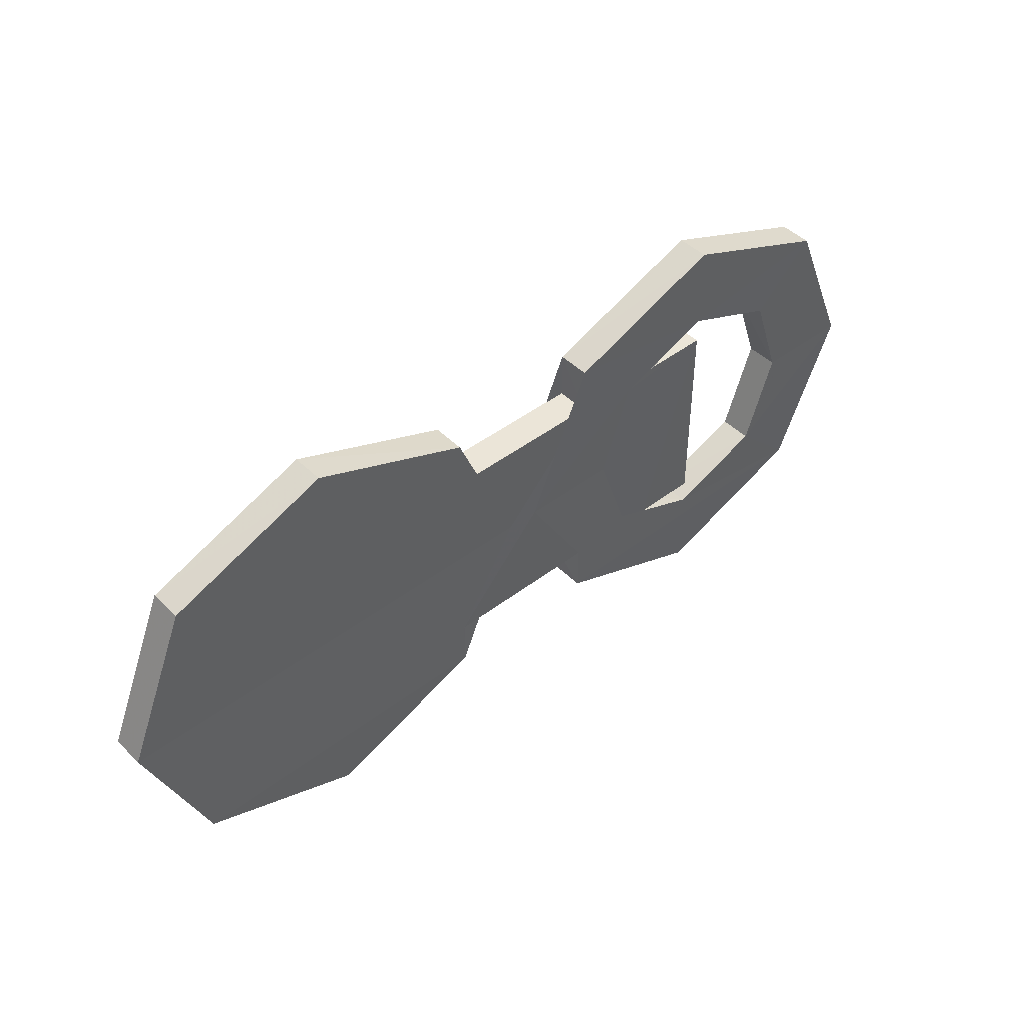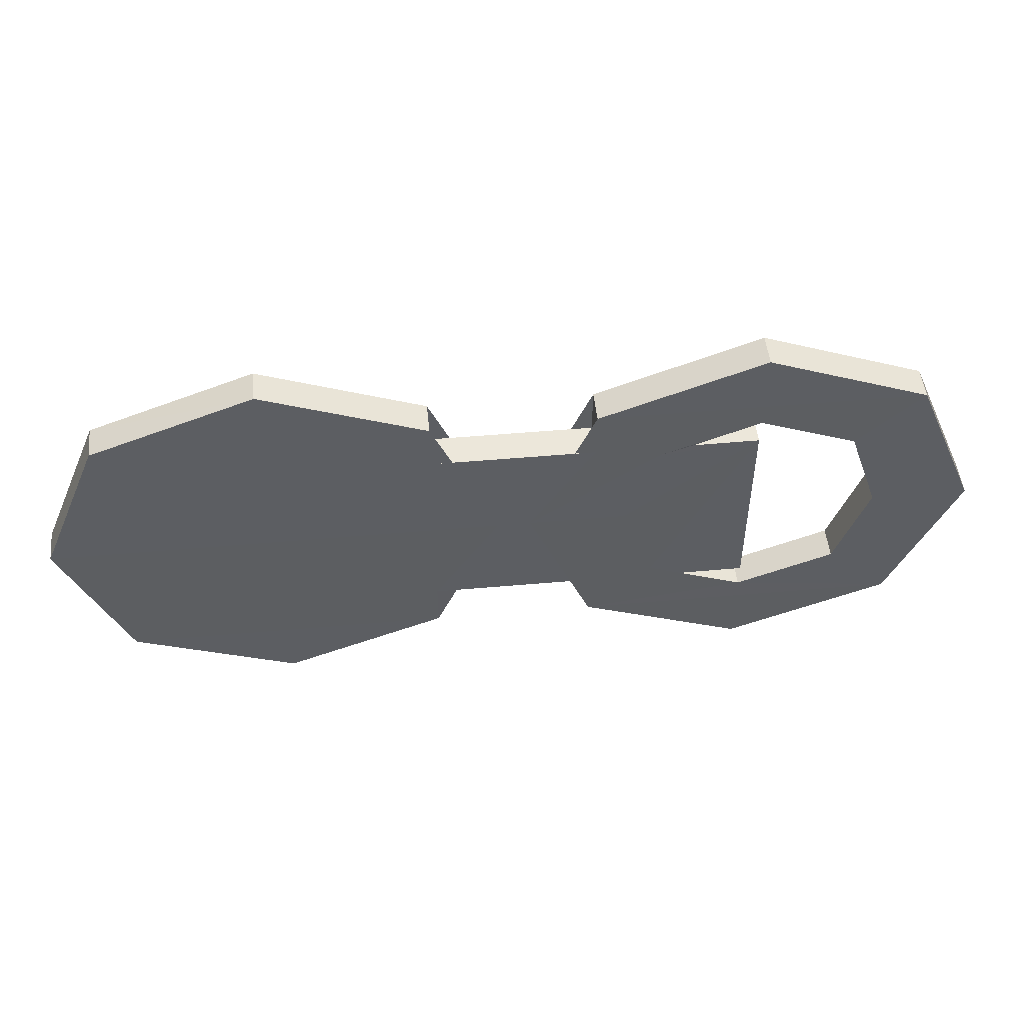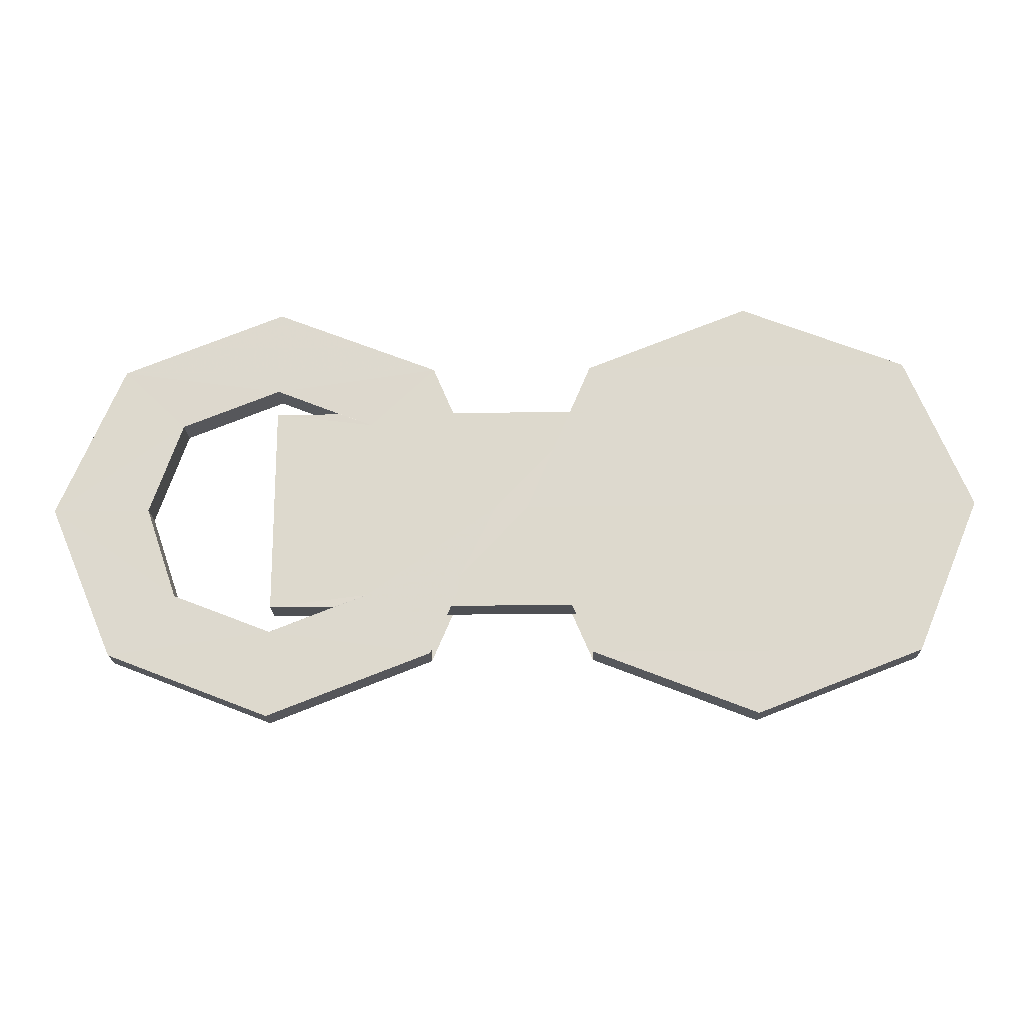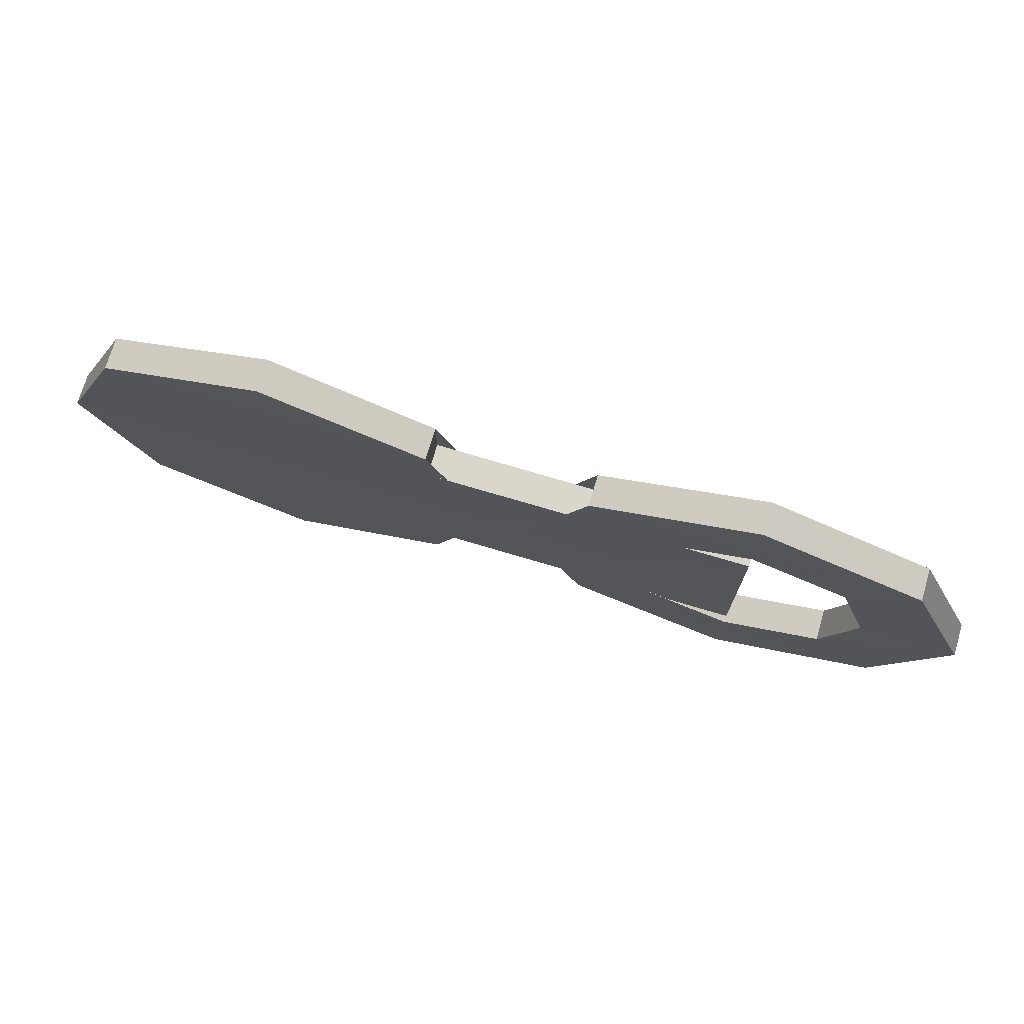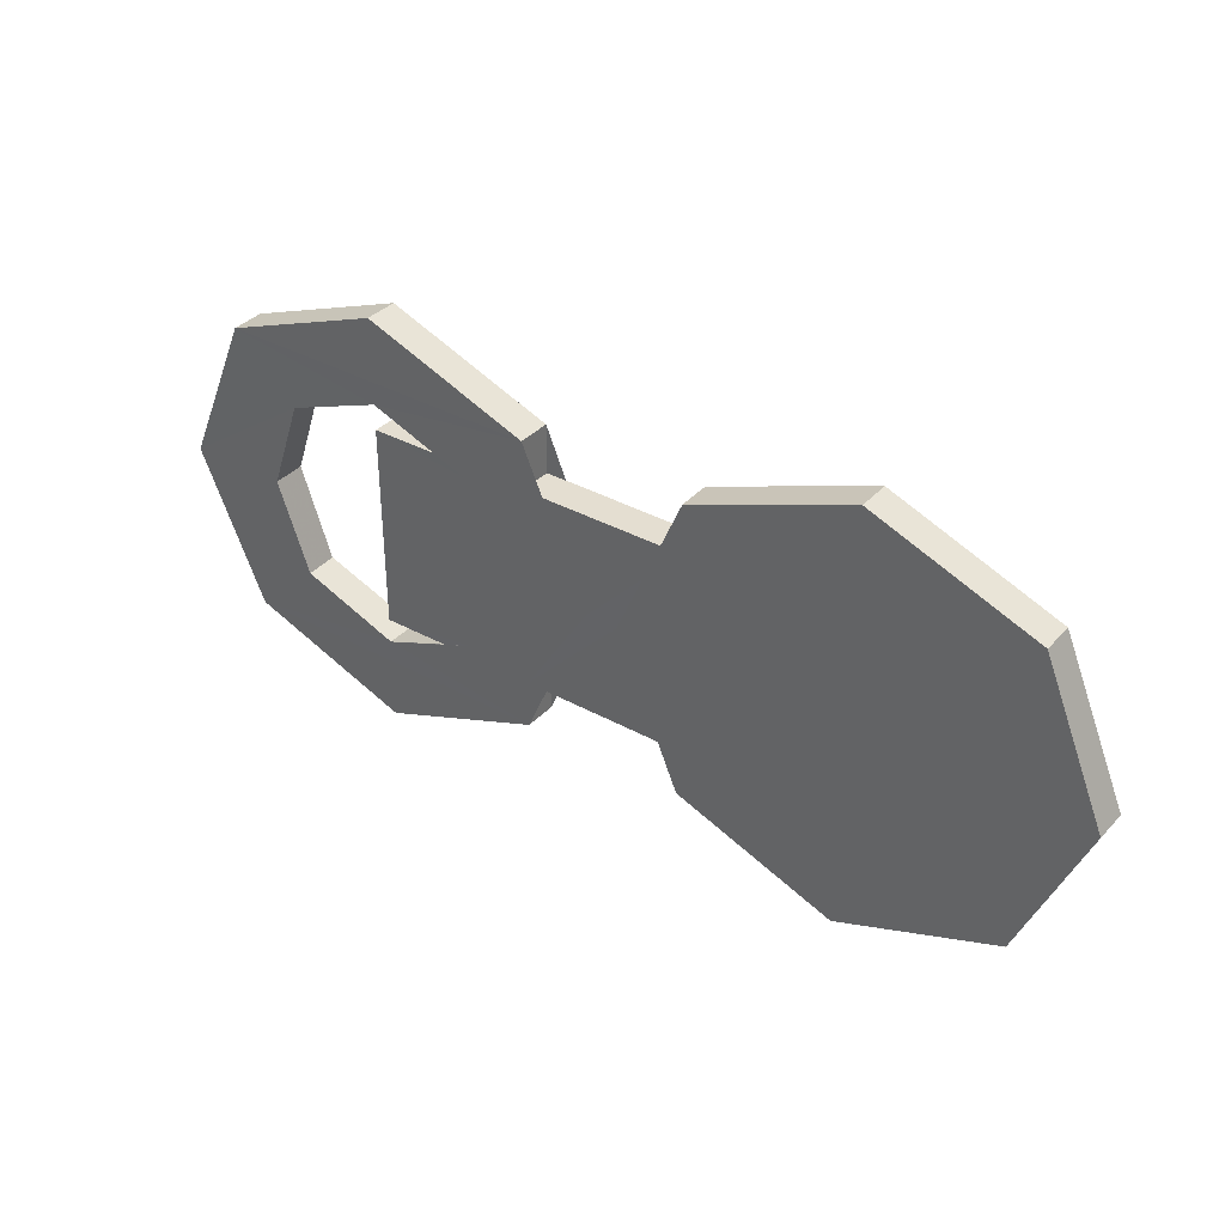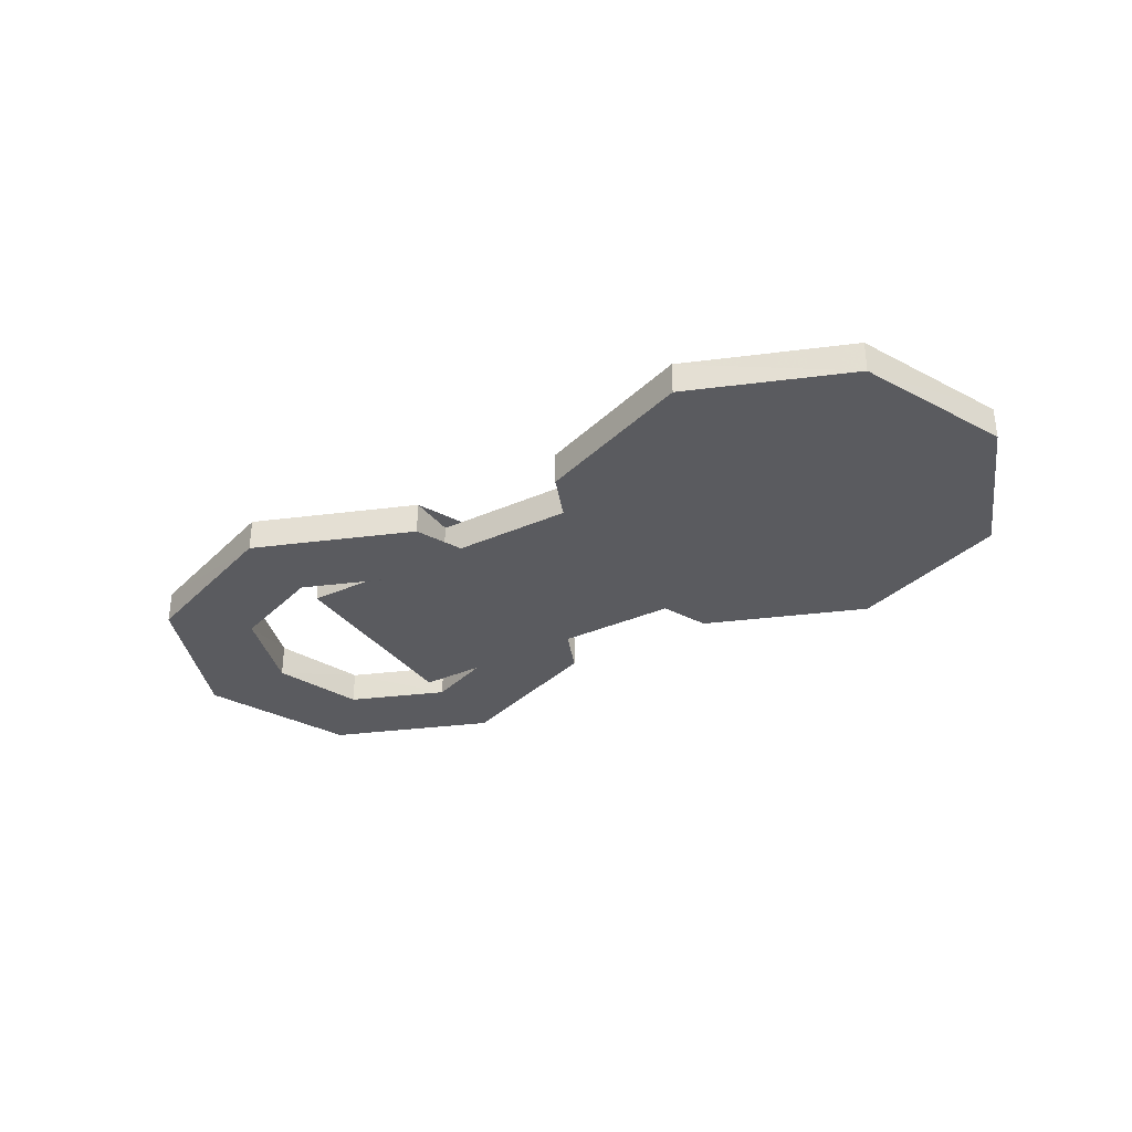
<metadata>
{"format":"obj","ext":"obj","renderer":"f3d","projection":"perspective","resolution":1024,"background":"white","views":[{"elev":45.0,"azim":-41.5,"up":"+Z"},{"elev":50.9,"azim":-5.5,"up":"+Z"},{"elev":-18.6,"azim":-178.3,"up":"+Z"},{"elev":73.6,"azim":16.6,"up":"+Z"},{"elev":36.6,"azim":-144.3,"up":"+Z"},{"elev":-33.2,"azim":-148.7,"up":"+Y"}]}
</metadata>
<code>
o 27694
v 2223 1883 23.12
v 2223 1883 23.12
v 2223 1883 23.1
v 2223 1883 23.1
v 2223 1883 23.12
v 2223 1883 23.12
v 2223 1883 23.1
v 2223 1883 23.12
v 2223 1883 23.17
v 2223 1883 23.17
v 2223 1883 23.22
v 2223 1883 23.22
v 2223 1883 23.24
v 2223 1883 23.17
v 2223 1883 23.17
v 2223 1883 23.12
v 2223 1883 23.17
v 2223 1883 23.12
v 2223 1883 23.1
v 2223 1883 23.22
v 2223 1883 23.22
v 2223 1883 23.24
v 2223 1883 23.22
v 2223 1883 23.22
v 2223 1883 23.24
v 2223 1883 23.17
v 2223 1883 23.22
v 2223 1883 23.24
v 2223 1883 23.22
v 2223 1883 23.24
v 2223 1883 23.2
v 2223 1883 23.2
v 2223 1883 23.12
v 2223 1883 23.17
v 2223 1883 23.1
v 2223 1883 23.1
v 2223 1883 23.17
v 2223 1883 23.2
v 2223 1883 23.22
v 2223 1883 23.24
v 2223 1883 23.12
v 2223 1883 23.14
v 2223 1883 23.12
v 2223 1883 23.17
v 2223 1883 23.17
v 2223 1883 23.12
v 2223 1883 23.14
v 2223 1883 23.17
v 2223 1883 23.14
v 2223 1883 23.14
v 2223 1883 23.14
v 2223 1883 23.14
v 2223 1883 23.14
v 2223 1883 23.17
v 2223 1883 23.12
v 2223 1883 23.17
v 2223 1883 23.17
v 2223 1883 23.17
v 2223 1883 23.2
v 2223 1883 23.22
v 2223 1883 23.17
v 2223 1883 23.2
v 2223 1883 23.2
v 2223 1883 23.2
v 2223 1883 23.2
v 2223 1883 23.22
v 2223 1883 23.17
v 2223 1883 23.17
v 2223 1883 23.22
v 2223 1883 23.24
v 2223 1883 23.17
v 2223 1883 23.2
v 2223 1883 23.12
v 2223 1883 23.14
v 2223 1883 23.1
v 2223 1883 23.1
v 2223 1883 23.17
v 2223 1883 23.2
v 2223 1883 23.17
v 2223 1883 23.14
v 2223 1883 23.21
v 2223 1883 23.2
v 2223 1883 23.22
v 2223 1883 23.17
v 2223 1883 23.24
v 2223 1883 23.22
v 2223 1883 23.24
v 2223 1883 23.17
v 2223 1883 23.22
v 2223 1883 23.17
v 2223 1883 23.12
v 2223 1883 23.14
v 2223 1883 23.12
v 2223 1883 23.1
v 2223 1883 23.14
v 2223 1883 23.14
v 2223 1883 23.12
v 2223 1883 23.13
v 2223 1883 23.12
v 2223 1883 23.13
v 2223 1883 23.13
v 2223 1883 23.13
v 2223 1883 23.14
v 2223 1883 23.14
v 2223 1883 23.12
v 2223 1883 23.12
v 2223 1883 23.12
v 2223 1883 23.14
v 2223 1883 23.14
v 2223 1883 23.14
v 2223 1883 23.13
v 2223 1883 23.14
v 2223 1883 23.1
v 2223 1883 23.12
v 2223 1883 23.12
v 2223 1883 23.1
v 2223 1883 23.12
v 2223 1883 23.1
v 2223 1883 23.17
v 2223 1883 23.12
v 2223 1883 23.17
v 2223 1883 23.14
v 2223 1883 23.17
v 2223 1883 23.22
v 2223 1883 23.17
v 2223 1883 23.2
v 2223 1883 23.22
v 2223 1883 23.21
v 2223 1883 23.22
v 2223 1883 23.24
v 2223 1883 23.2
v 2223 1883 23.2
v 2223 1883 23.2
v 2223 1883 23.2
v 2223 1883 23.2
v 2223 1883 23.2
v 2223 1883 23.2
v 2223 1883 23.2
v 2223 1883 23.2
v 2223 1883 23.14
v 2223 1883 23.2
v 2223 1883 23.21
v 2223 1883 23.14
v 2223 1883 23.14
v 2223 1883 23.14
v 2223 1883 23.14
v 2223 1883 23.14
v 2223 1883 23.14
v 2223 1883 23.13
v 2223 1883 23.13
v 2223 1883 23.12
v 2223 1883 23.17
v 2223 1883 23.14
v 2223 1883 23.2
v 2223 1883 23.17
v 2223 1883 23.22
v 2223 1883 23.21
v 2223 1883 23.2
v 2223 1883 23.21
v 2223 1883 23.17
v 2223 1883 23.2
v 2223 1883 23.22
v 2223 1883 23.21
v 2223 1883 23.21
v 2223 1883 23.2
v 2223 1883 23.2
v 2223 1883 23.22
v 2223 1883 23.24
v 2223 1883 23.22
v 2223 1883 23.24
v 2223 1883 23.12
v 2223 1883 23.14
v 2223 1883 23.17
v 2223 1883 23.14
v 2223 1883 23.12
v 2223 1883 23.17
v 2223 1883 23.22
v 2223 1883 23.2
v 2223 1883 23.22
v 2223 1883 23.2
v 2223 1883 23.22
v 2223 1883 23.22
v 2223 1883 23.2
v 2223 1883 23.17
v 2223 1883 23.2
v 2223 1883 23.22
v 2223 1883 23.17
v 2223 1883 23.12
v 2223 1883 23.14
v 2223 1883 23.2
v 2223 1883 23.21
v 2223 1883 23.2
v 2223 1883 23.14
v 2223 1883 23.13
v 2223 1883 23.14
f 1 2 3
f 4 5 1
f 6 7 4
f 5 8 9
f 10 9 11
f 12 11 13
f 6 14 15
f 14 16 17
f 18 16 19
f 20 17 21
f 22 20 12
f 15 20 23
f 24 25 22
f 26 27 12
f 28 27 23
f 29 30 28
f 23 31 32
f 33 34 26
f 33 35 36
f 34 37 38
f 23 39 40
f 36 41 18
f 42 43 41
f 10 39 44
f 45 44 39
f 41 46 44
f 5 44 46
f 47 45 48
f 47 49 50
f 15 51 50
f 52 2 50
f 52 51 53
f 54 49 53
f 55 56 53
f 52 57 58
f 58 38 59
f 60 61 59
f 62 38 63
f 48 64 63
f 65 64 59
f 65 66 63
f 67 68 64
f 69 66 70
f 71 72 69
f 73 74 71
f 73 75 76
f 72 77 78
f 79 80 77
f 81 72 82
f 82 83 81
f 84 83 82
f 85 83 69
f 86 87 85
f 83 88 89
f 90 91 88
f 92 90 84
f 93 91 94
f 93 95 96
f 76 97 93
f 98 99 92
f 92 100 98
f 97 99 101
f 102 103 101
f 104 97 101
f 105 106 100
f 107 108 106
f 100 106 109
f 110 105 111
f 111 112 110
f 113 105 114
f 114 115 116
f 117 118 113
f 117 104 54
f 105 119 120
f 112 120 119
f 112 121 122
f 123 122 121
f 123 124 119
f 125 119 124
f 123 121 126
f 125 126 121
f 127 126 128
f 129 124 130
f 54 131 129
f 132 128 133
f 134 133 135
f 136 132 137
f 137 138 139
f 134 140 139
f 131 138 141
f 131 141 142
f 143 140 144
f 145 138 144
f 134 146 144
f 145 146 147
f 145 109 136
f 109 140 148
f 109 148 149
f 104 150 146
f 109 151 152
f 153 154 104
f 104 154 155
f 57 104 155
f 155 154 131
f 57 155 131
f 156 131 157
f 156 157 83
f 158 157 159
f 160 152 66
f 109 67 160
f 161 109 160
f 161 160 132
f 160 162 132
f 132 162 163
f 127 163 162
f 164 165 163
f 166 167 162
f 168 162 129
f 169 170 168
f 171 172 173
f 174 175 176
f 177 178 176
f 179 180 181
f 182 183 184
f 185 186 187
f 188 189 187
f 190 191 192
f 193 194 195

</code>
